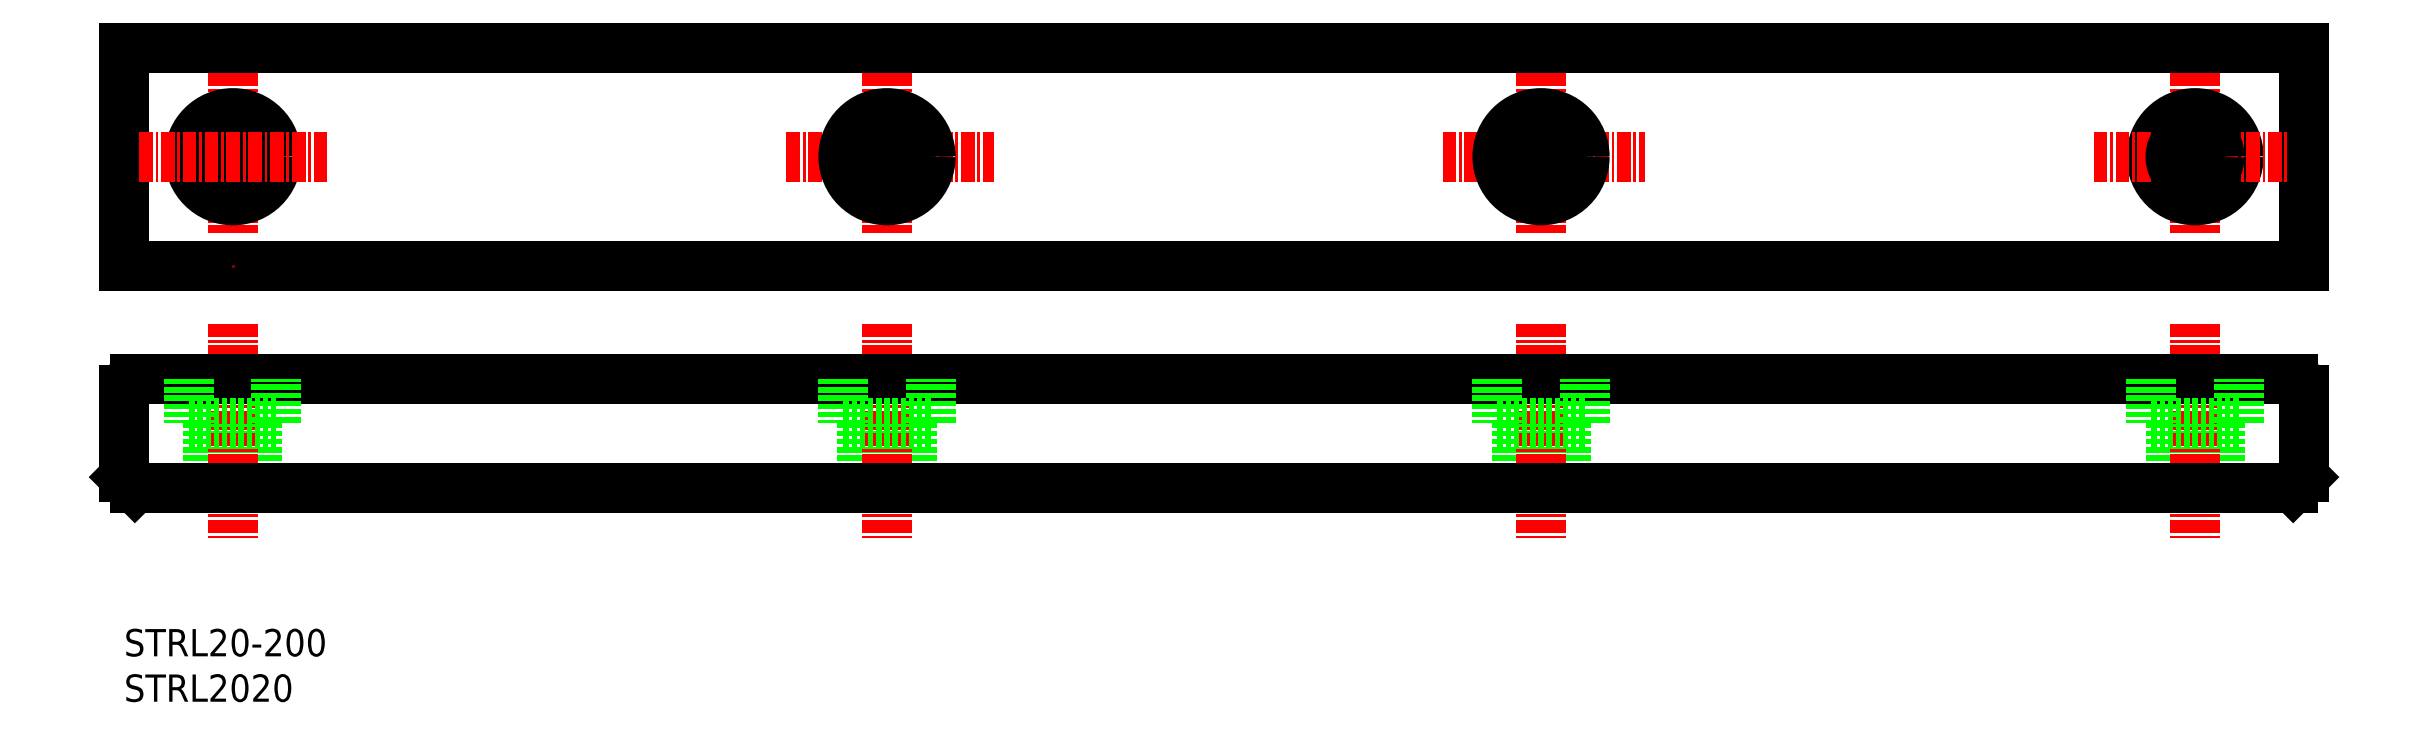
<metadata>
{"format":"dxf","ext":"dxf","renderer":"ezdxf+matplotlib","layout":"modelspace","background":"white","min_lineweight":24,"dpi":150}
</metadata>
<code>
0
SECTION
2
ENTITIES
0
INSERT
8
0
2
*U3
10
-855
20
-118
30
0
0
LINE
8
0
10
197.7
20
35.61
30
0
11
197.7
21
29.61
31
0
0
LINE
8
0
10
202.2
20
35.61
30
0
11
202.2
21
29.61
31
0
0
LINE
8
0
10
137.7
20
35.61
30
0
11
137.7
21
29.61
31
0
0
LINE
8
0
10
142.2
20
35.61
30
0
11
142.2
21
29.61
31
0
0
LINE
8
0
10
210
20
38.61
30
0
11
210
21
30.61
31
0
0
LINE
8
CENTER
10
200
20
44.7
30
0
11
200
21
24.98
31
0
0
LINE
8
CENTER
10
140
20
44.7
30
0
11
140
21
24.98
31
0
0
LINE
8
0
10
77.75
20
35.61
30
0
11
77.75
21
29.61
31
0
0
LINE
8
0
10
82.25
20
35.61
30
0
11
82.25
21
29.61
31
0
0
LINE
8
0
10
17.74
20
35.61
30
0
11
17.74
21
29.61
31
0
0
LINE
8
0
10
22.24
20
35.61
30
0
11
22.24
21
29.61
31
0
0
LINE
8
CENTER
10
80
20
44.7
30
0
11
80
21
24.98
31
0
0
LINE
8
0
10
10
20
38.61
30
0
11
10
21
30.61
31
0
0
LINE
8
CENTER
10
20
20
44.7
30
0
11
20
21
24.98
31
0
0
LINE
8
0
10
11
20
29.61
30
0
11
209
21
29.61
31
0
0
LINE
8
0
10
11
20
29.61
30
0
11
10
21
30.61
31
0
0
LINE
8
0
10
209
20
29.61
30
0
11
210
21
30.61
31
0
0
LINE
8
0
10
11
20
39.61
30
0
11
209
21
39.61
31
0
0
LINE
8
0
10
10
20
50
30
0
11
210
21
50
31
0
0
LINE
8
0
10
10
20
70
30
0
11
210
21
70
31
0
0
LINE
8
CENTER
10
140
20
67.7
30
0
11
140
21
53.01
31
0
0
LINE
8
CENTER
10
80
20
67.7
30
0
11
80
21
53.01
31
0
0
LINE
8
CENTER
10
20
20
67.7
30
0
11
20
21
53.01
31
0
0
LINE
8
0
10
10
20
70
30
0
11
10
21
50
31
0
0
LINE
8
CENTER
10
70.78
20
60
30
0
11
89.79
21
60
31
0
0
ARC
8
0
10
11
20
38.61
30
0
40
1
50
90
51
180
0
LINE
8
0
10
15.99
20
35.61
30
0
11
23.99
21
35.61
31
0
0
LINE
8
0
10
15.99
20
39.61
30
0
11
15.99
21
35.61
31
0
0
LINE
8
0
10
23.99
20
35.61
30
0
11
23.99
21
39.61
31
0
0
LINE
8
0
10
76
20
35.61
30
0
11
84
21
35.61
31
0
0
LINE
8
0
10
76
20
39.61
30
0
11
76
21
35.61
31
0
0
LINE
8
0
10
84
20
35.61
30
0
11
84
21
39.61
31
0
0
CIRCLE
8
0
10
20
20
60
30
0
40
4
0
LINE
8
CENTER
10
20
20
50
30
0
11
20
21
50
31
0
0
CIRCLE
8
0
10
20
20
60
30
0
40
2.25
0
LINE
8
CENTER
10
11.4
20
60
30
0
11
28.79
21
60
31
0
0
CIRCLE
8
0
10
80
20
60
30
0
40
4
0
CIRCLE
8
0
10
80
20
60
30
0
40
2.25
0
LINE
8
0
10
136
20
35.61
30
0
11
144
21
35.61
31
0
0
LINE
8
0
10
136
20
39.61
30
0
11
136
21
35.61
31
0
0
LINE
8
0
10
144
20
35.61
30
0
11
144
21
39.61
31
0
0
LINE
8
CENTER
10
131
20
60
30
0
11
149.5
21
60
31
0
0
CIRCLE
8
0
10
140
20
60
30
0
40
4
0
CIRCLE
8
0
10
140
20
60
30
0
40
2.25
0
LINE
8
CENTER
10
200
20
67.7
30
0
11
200
21
53.01
31
0
0
LINE
8
0
10
210
20
70
30
0
11
210
21
50
31
0
0
LINE
8
0
10
196
20
35.61
30
0
11
204
21
35.61
31
0
0
LINE
8
0
10
196
20
39.61
30
0
11
196
21
35.61
31
0
0
LINE
8
0
10
204
20
35.61
30
0
11
204
21
39.61
31
0
0
ARC
8
0
10
209
20
38.61
30
0
40
1
50
0
51
90
0
CIRCLE
8
0
10
200
20
60
30
0
40
4
0
LINE
8
CENTER
10
190.7
20
60
30
0
11
208.6
21
60
31
0
0
CIRCLE
8
0
10
200
20
60
30
0
40
2.25
0
ENDSEC
0
EOF

</code>
